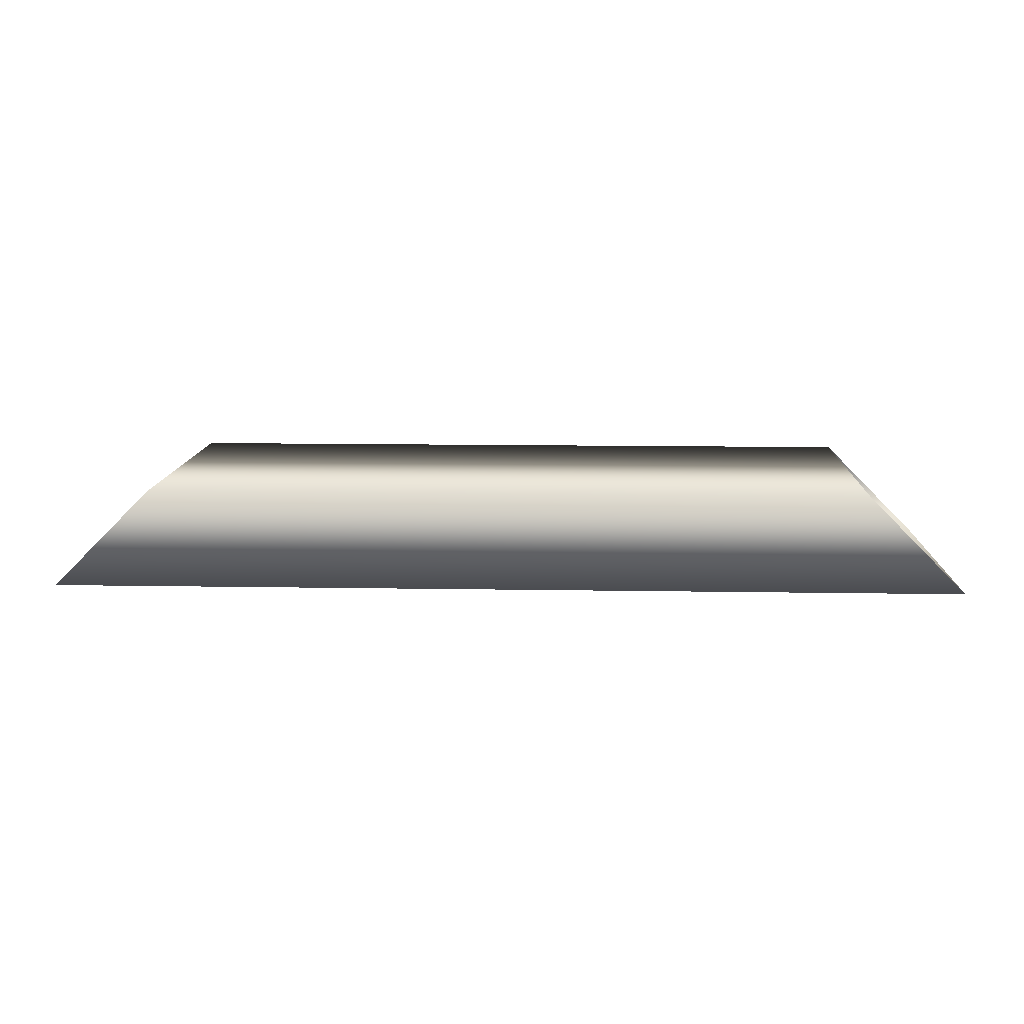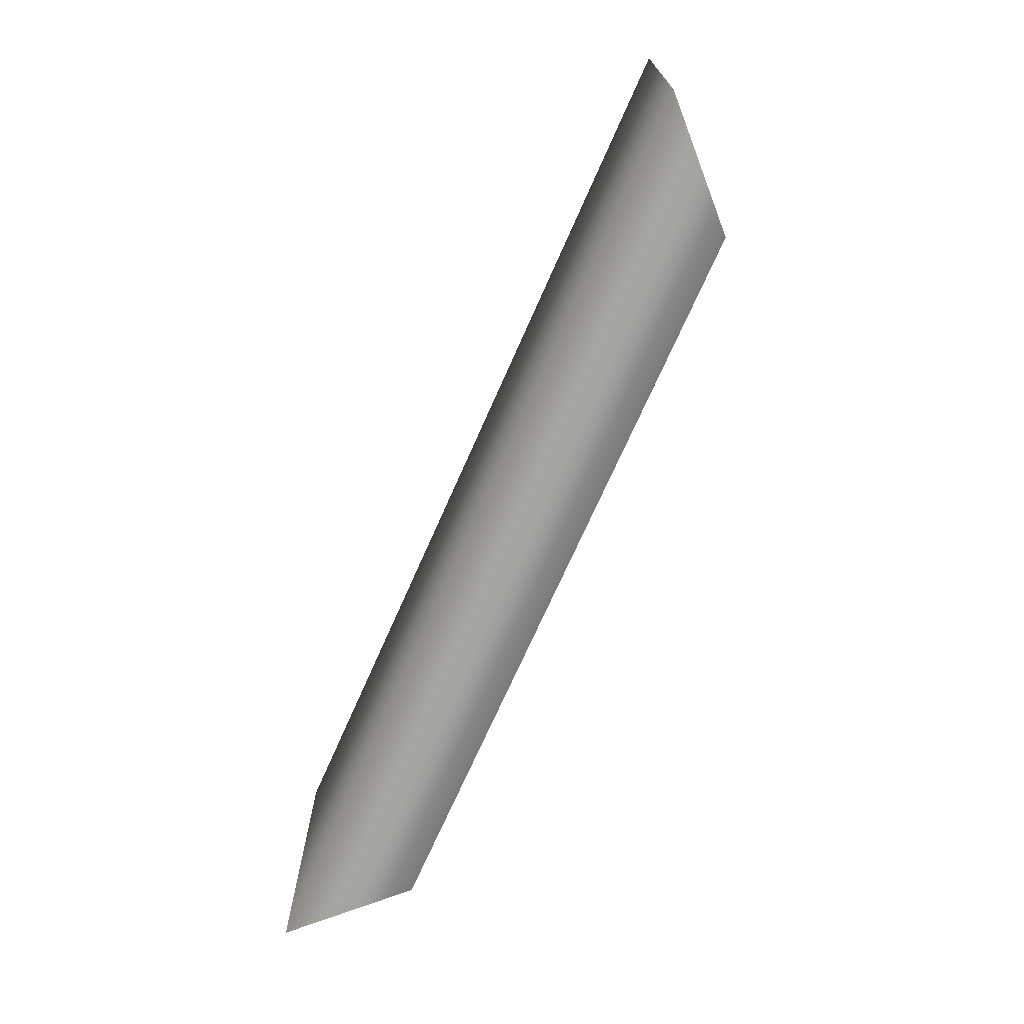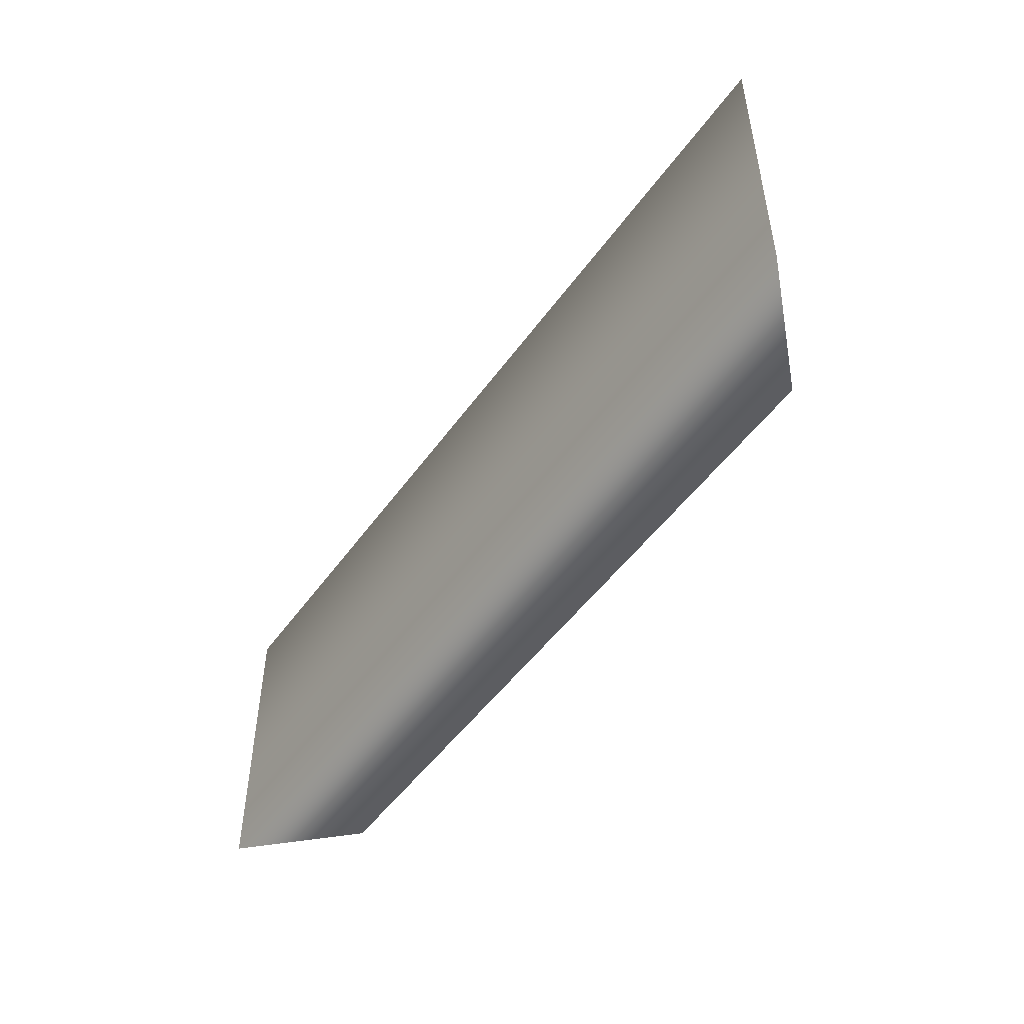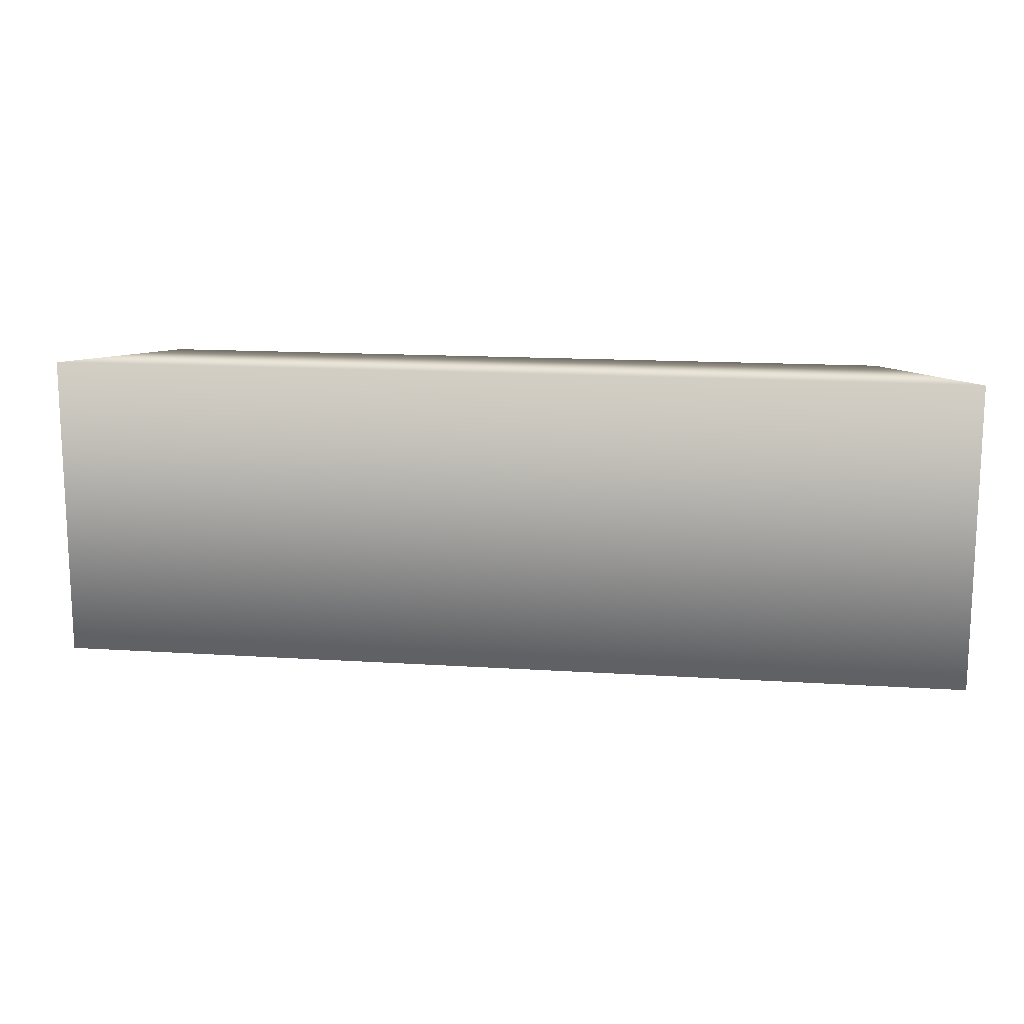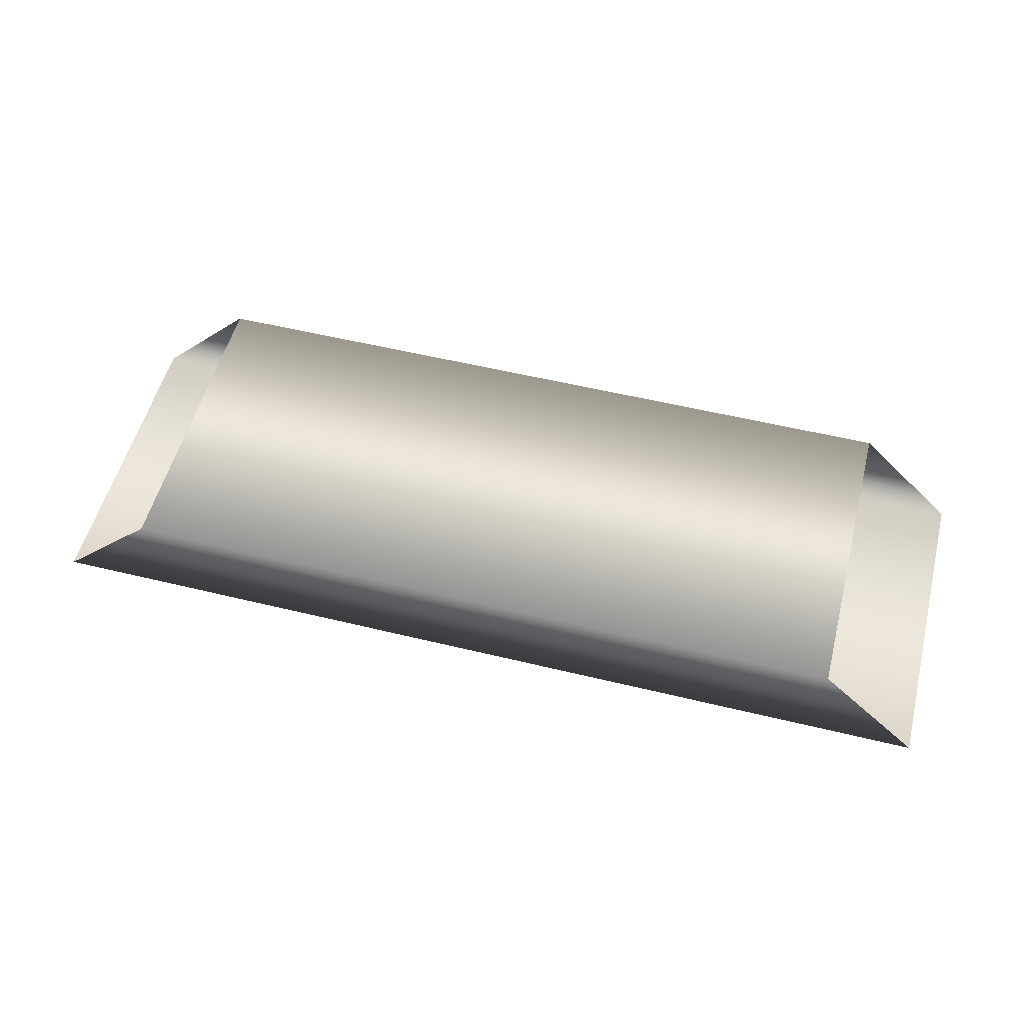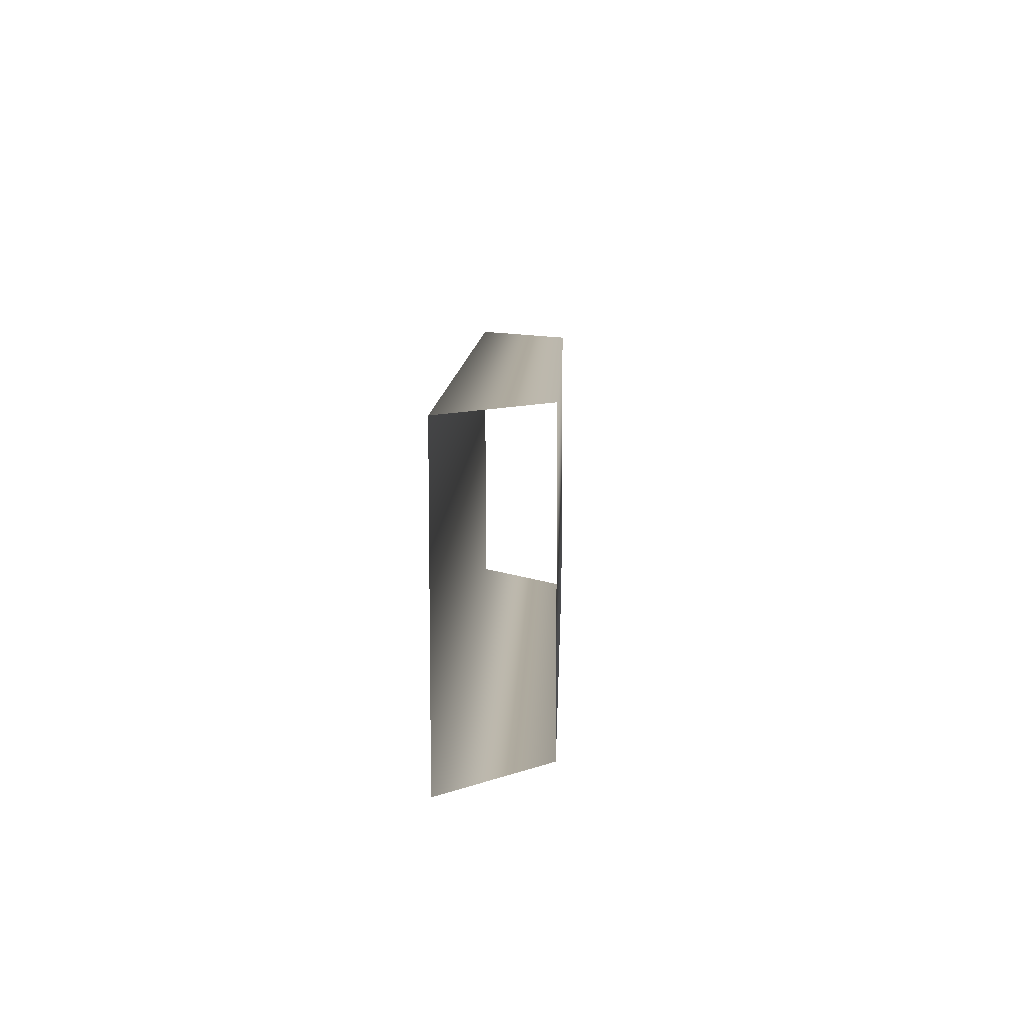
<metadata>
{"format":"obj","ext":"obj","renderer":"f3d","projection":"perspective","resolution":1024,"background":"white","views":[{"elev":11.5,"azim":2.4,"up":"+Z"},{"elev":-71.1,"azim":-113.8,"up":"+Y"},{"elev":-49.0,"azim":-124.0,"up":"+Y"},{"elev":14.3,"azim":-171.8,"up":"+Y"},{"elev":54.3,"azim":-165.5,"up":"+Z"},{"elev":9.6,"azim":-88.1,"up":"+Y"}]}
</metadata>
<code>
v -52.56 13.46 -36.6
v -48.32 13.46 -32.35
v -52.56 0.2709 -36.6
v -48.32 0.2709 -32.35
v -12.76 13.46 -36.6
v -16.98 13.46 -32.35
v -12.76 0.2709 -36.6
v -16.98 0.2709 -32.35
f 5 1 2
f 5 2 6
f 7 3 1
f 7 1 5
f 8 4 3
f 8 3 7
f 6 2 4
f 6 4 8

</code>
